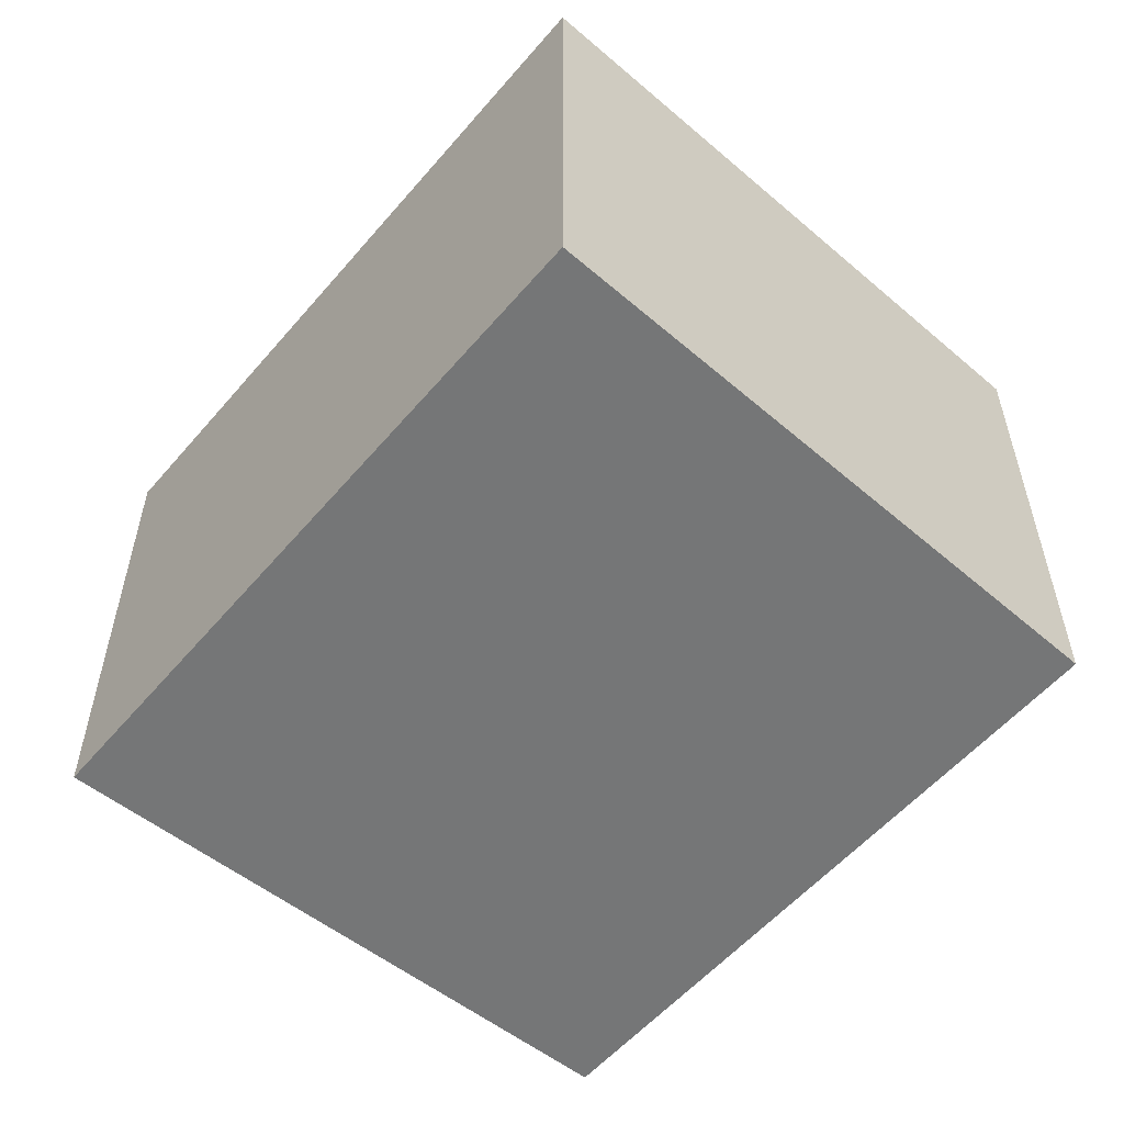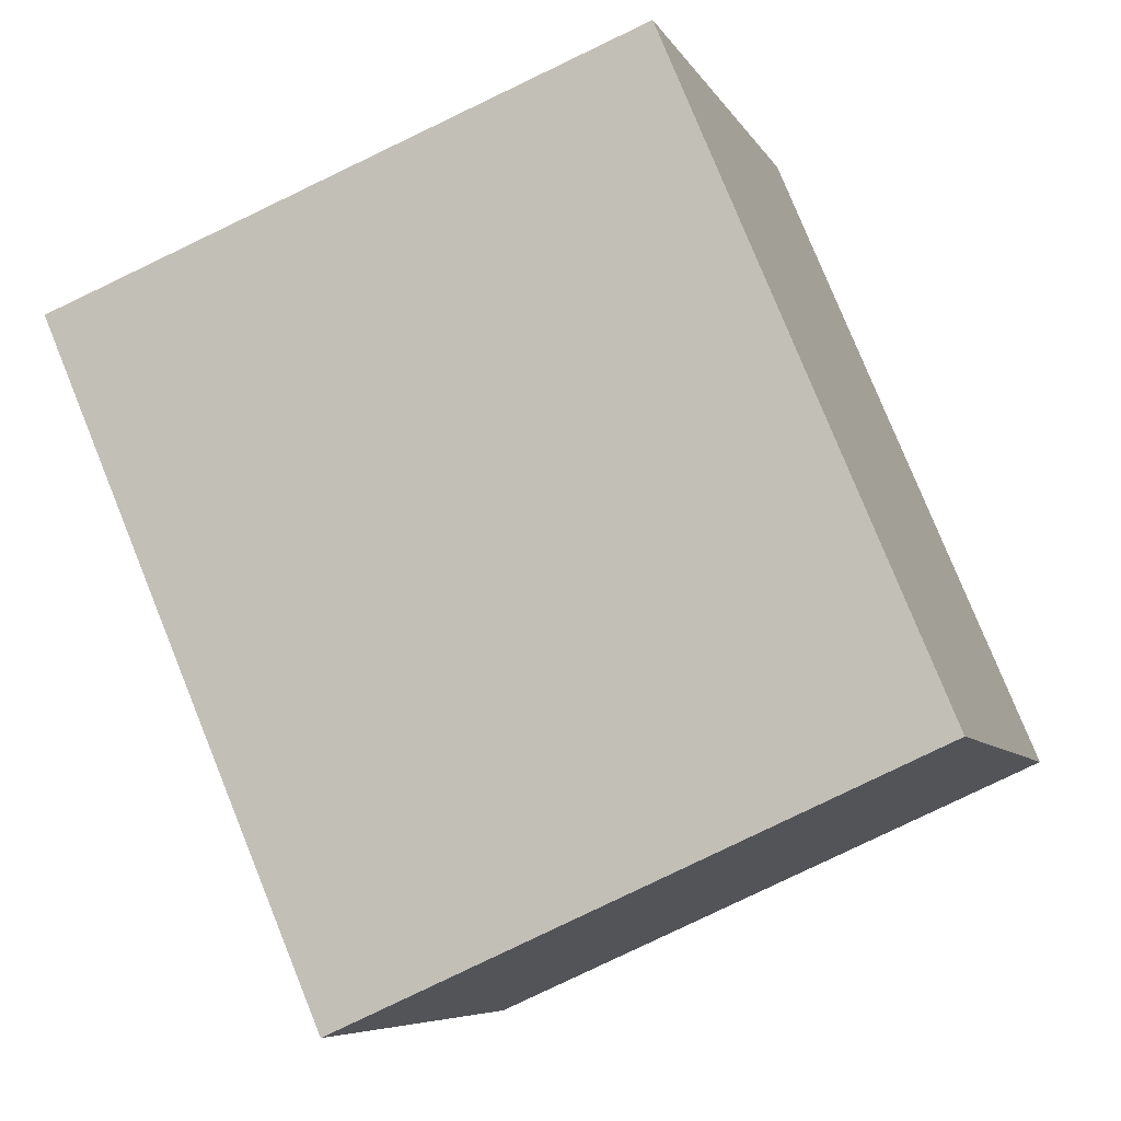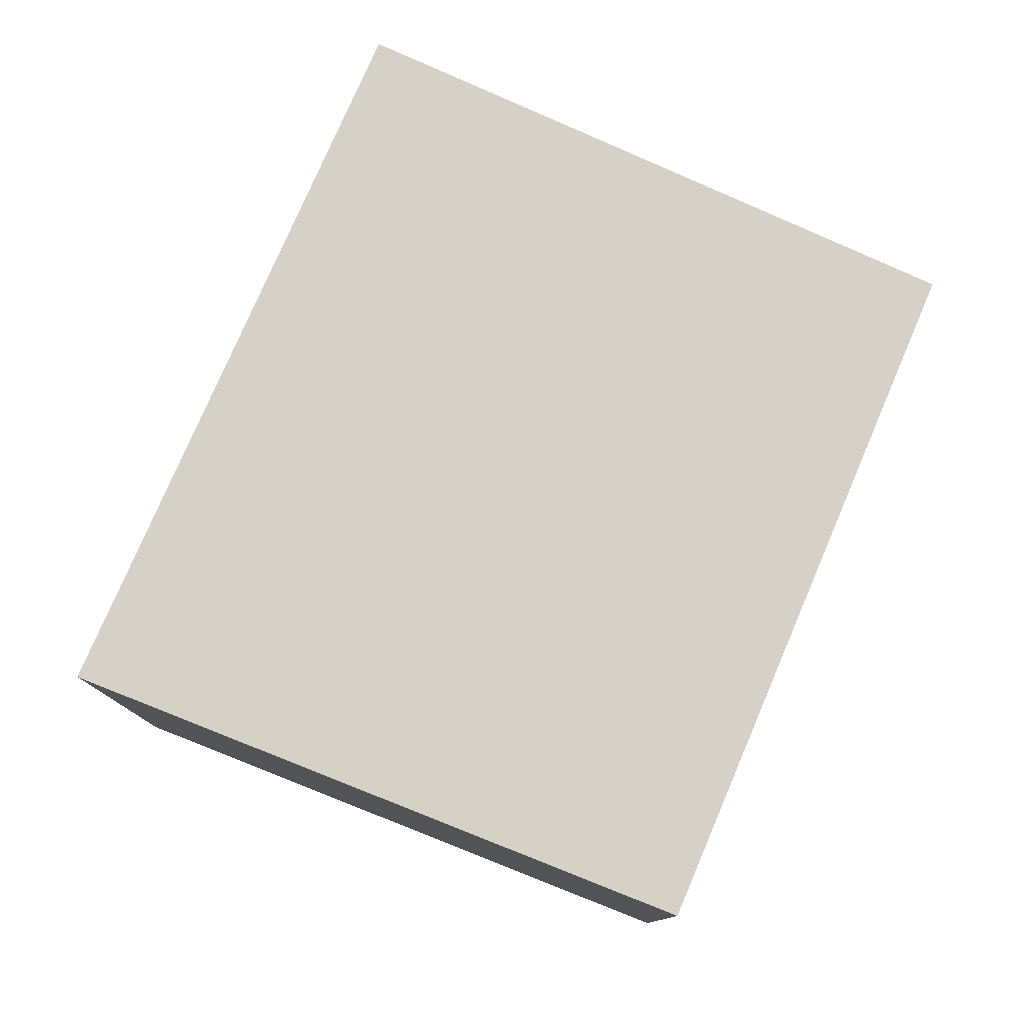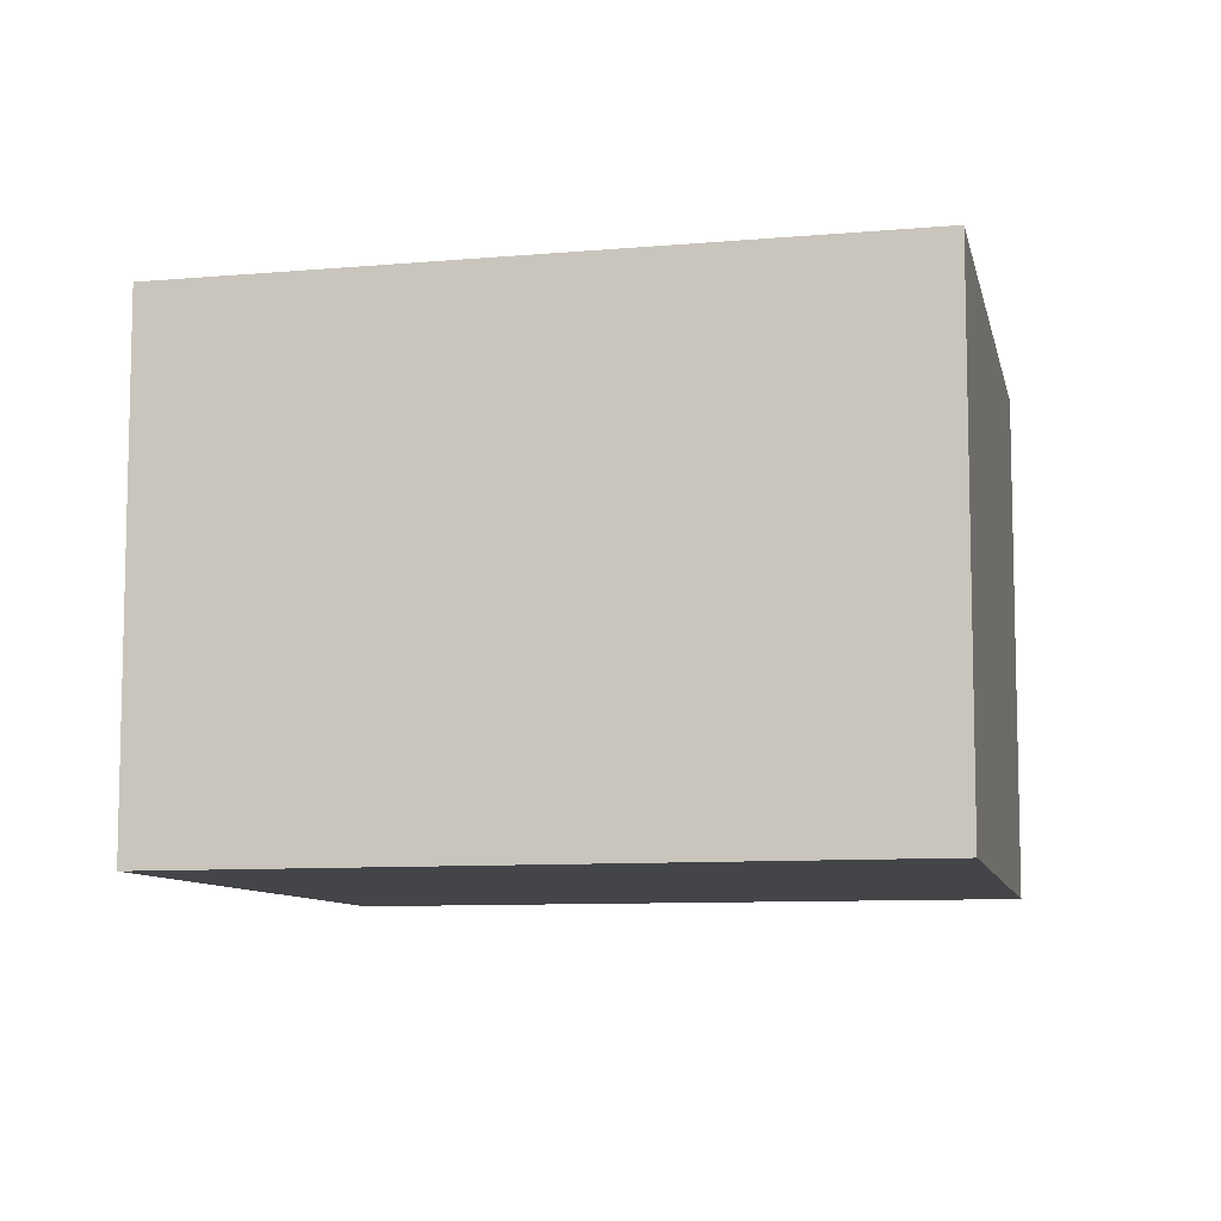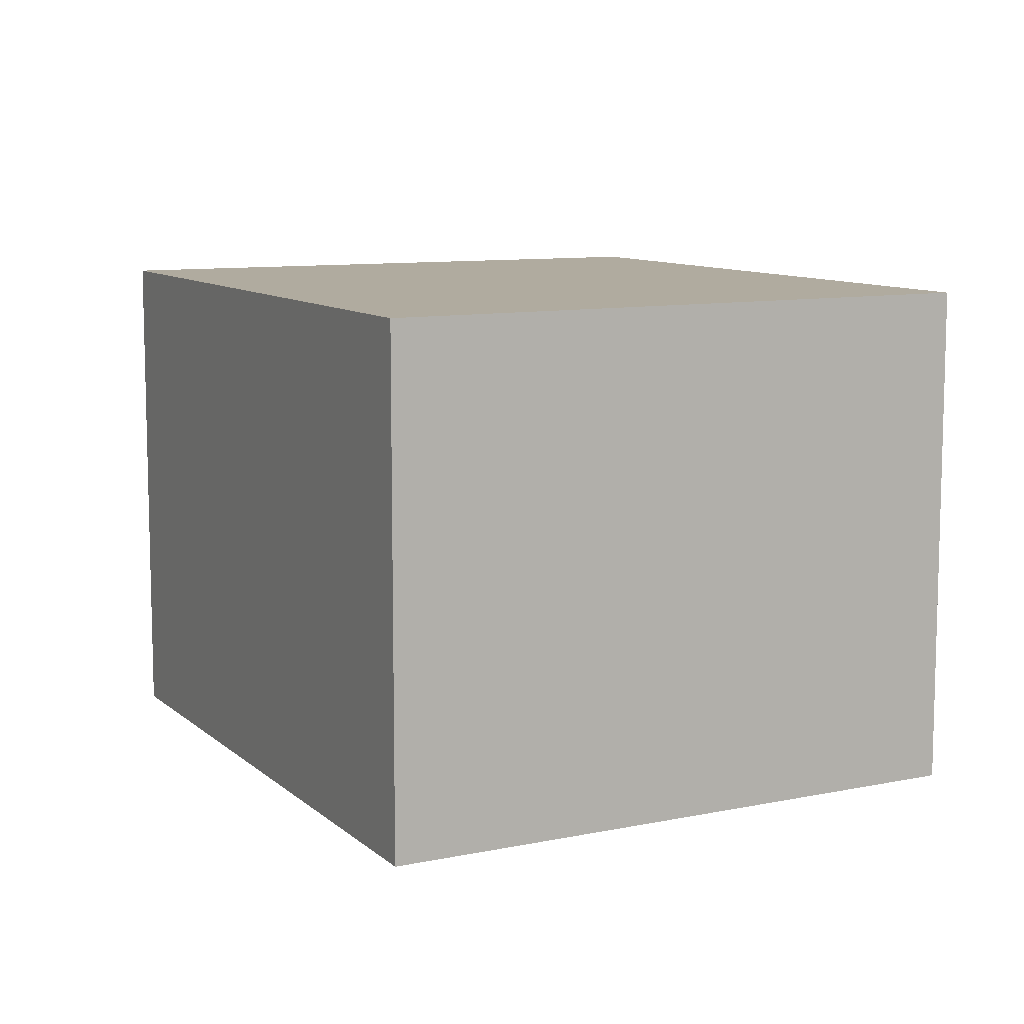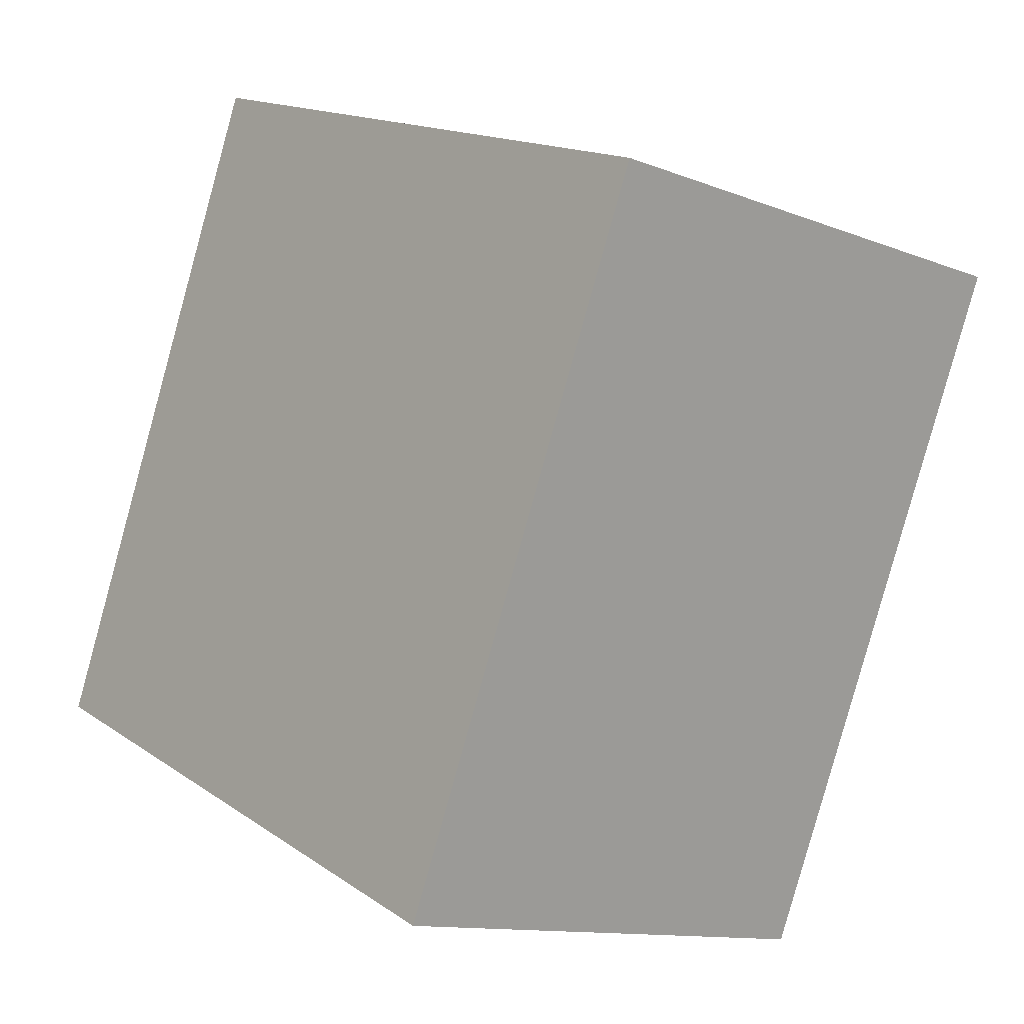
<metadata>
{"format":"obj","ext":"obj","renderer":"f3d","projection":"perspective","resolution":1024,"background":"white","views":[{"elev":-56.7,"azim":-63.1,"up":"+Y"},{"elev":-6.8,"azim":17.0,"up":"+Z"},{"elev":79.2,"azim":0.4,"up":"+Y"},{"elev":-8.9,"azim":-99.7,"up":"+Y"},{"elev":9.7,"azim":-49.9,"up":"+Y"},{"elev":-12.0,"azim":-133.0,"up":"+Z"}]}
</metadata>
<code>
v  2.178 1.887 0.842
v  1.054 1.887 -2.446
v  0 1.887 1.155e-16
v  3.152 1.887 -1.504
v  0 0 0
v  2.178 -5.156e-17 0.842
v  3.152 9.209e-17 -1.504
v  1.054 1.498e-16 -2.446
g defaultobject
f 1 2 3
f 2 1 4
f 5 1 3
f 1 5 6
f 6 4 1
f 4 6 7
f 7 2 4
f 2 7 8
f 8 3 2
f 3 8 5
f 8 6 5
f 6 8 7

</code>
